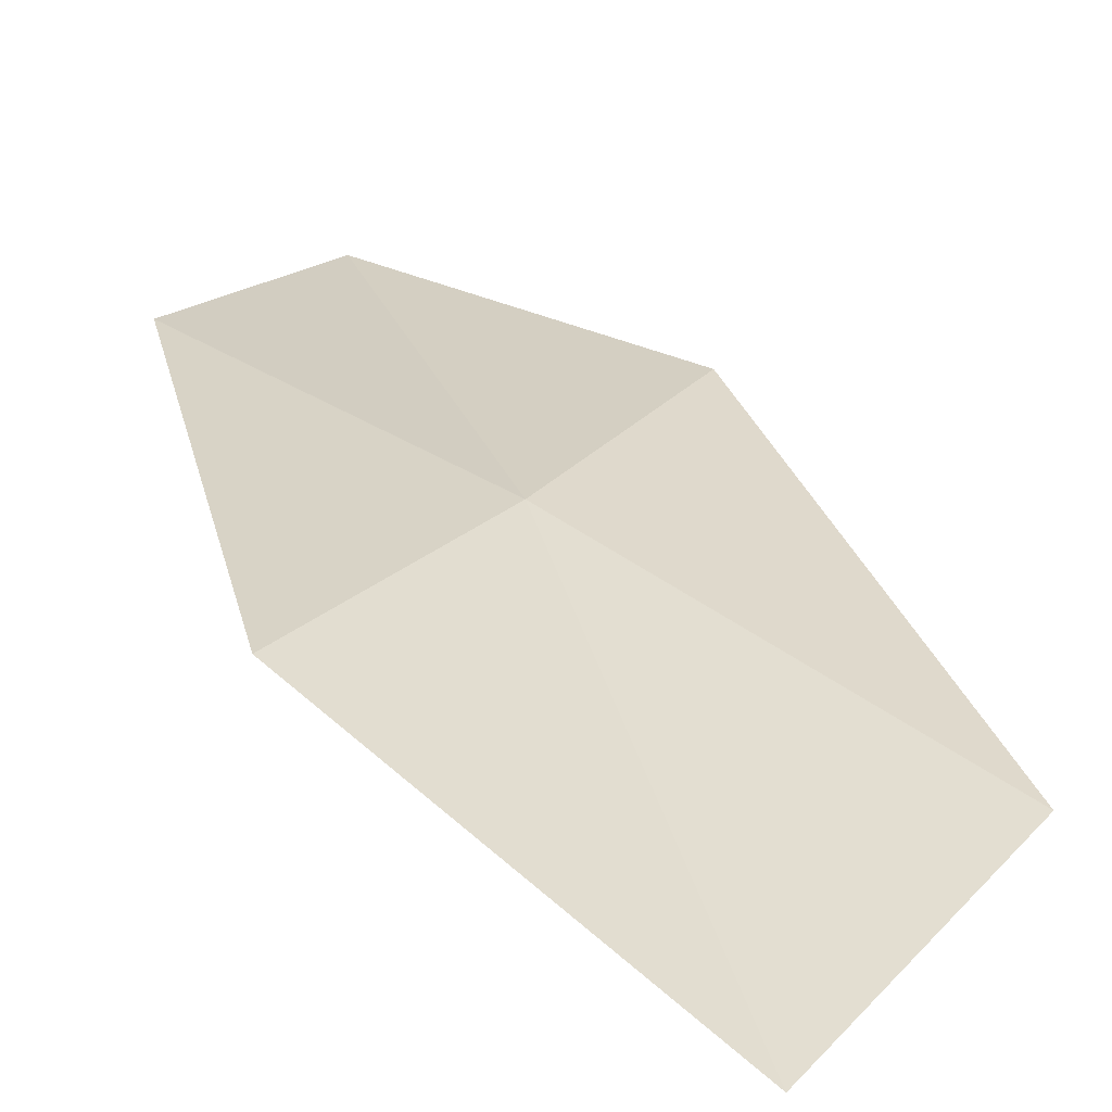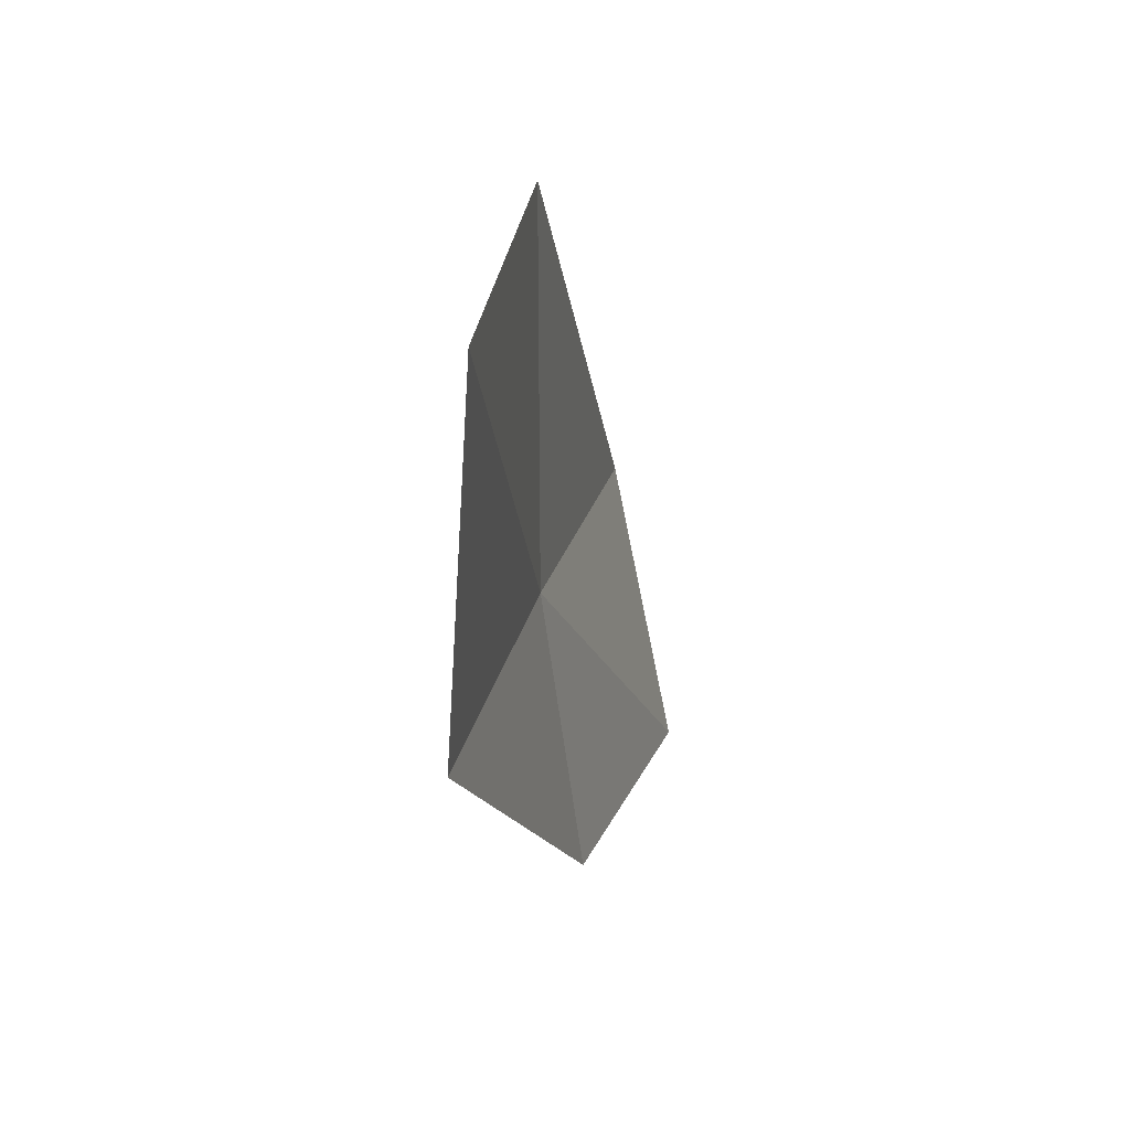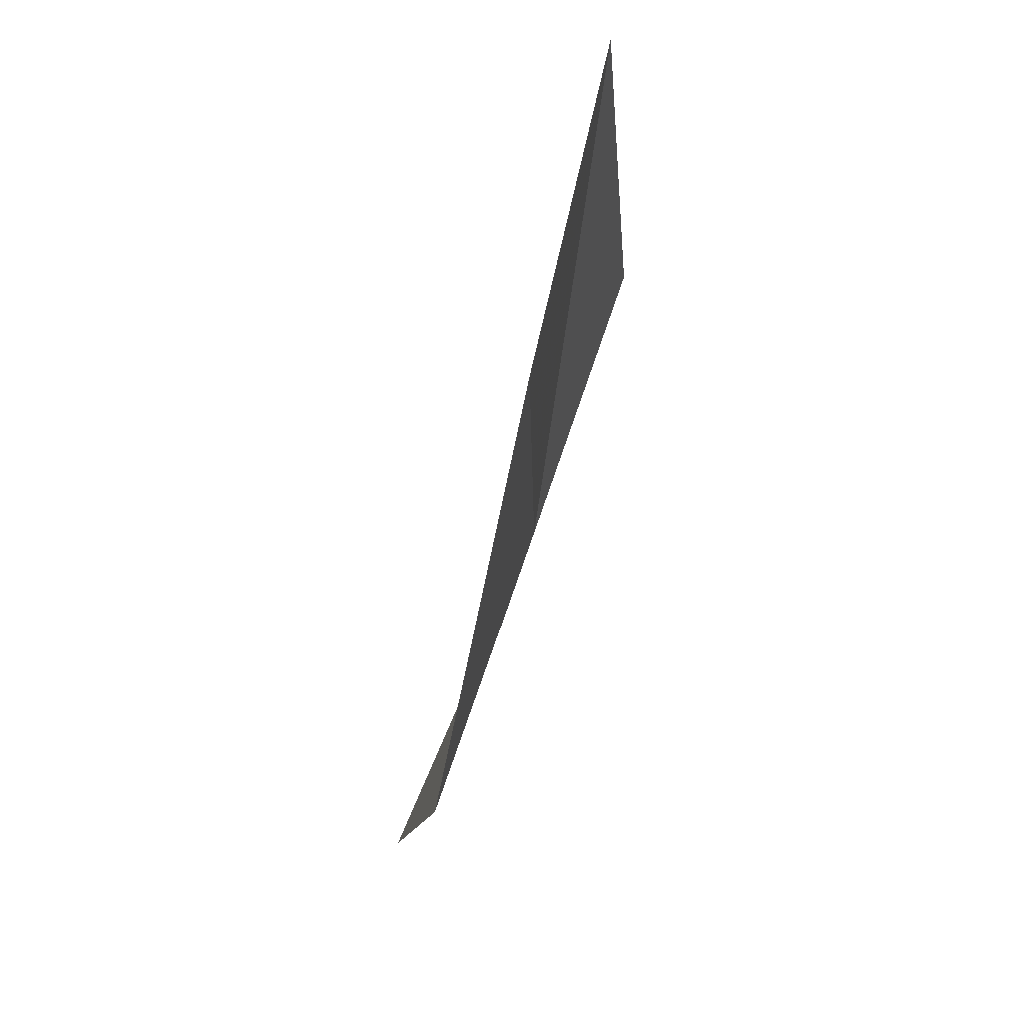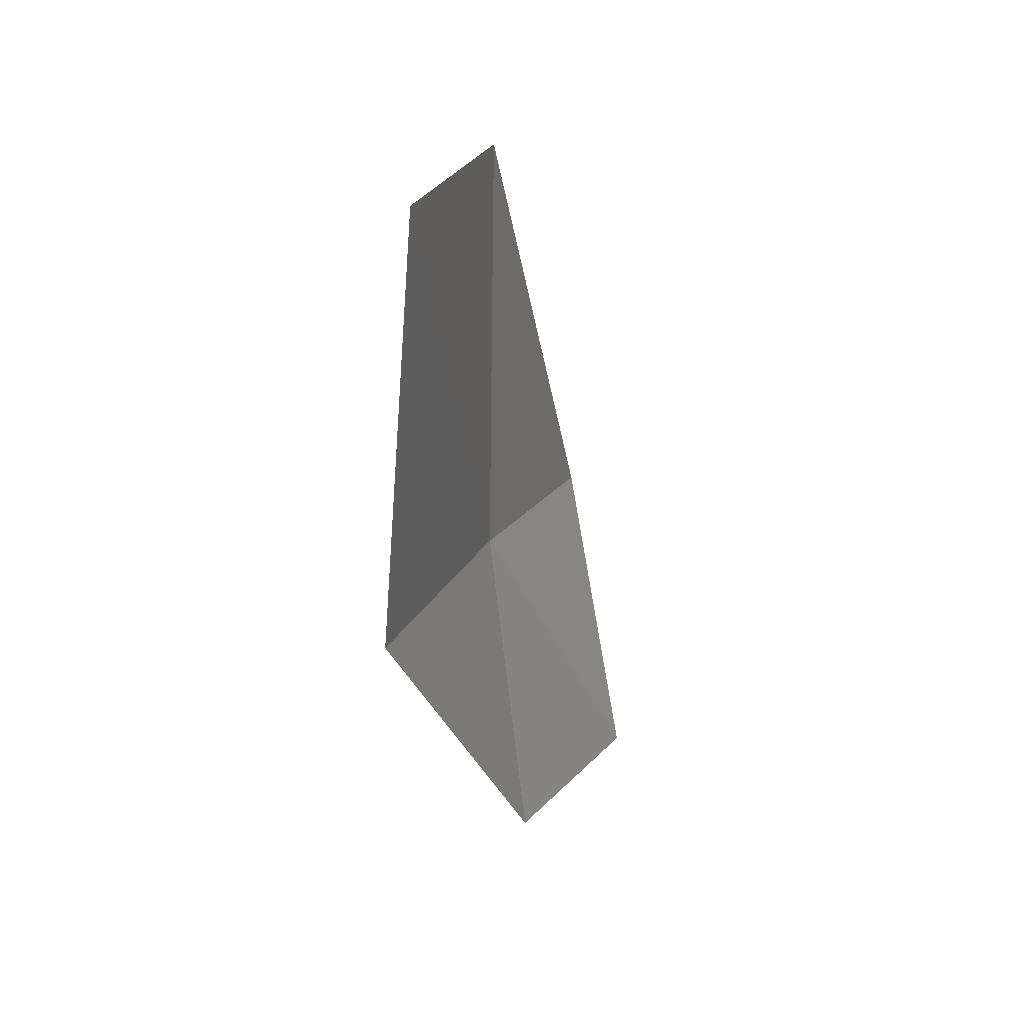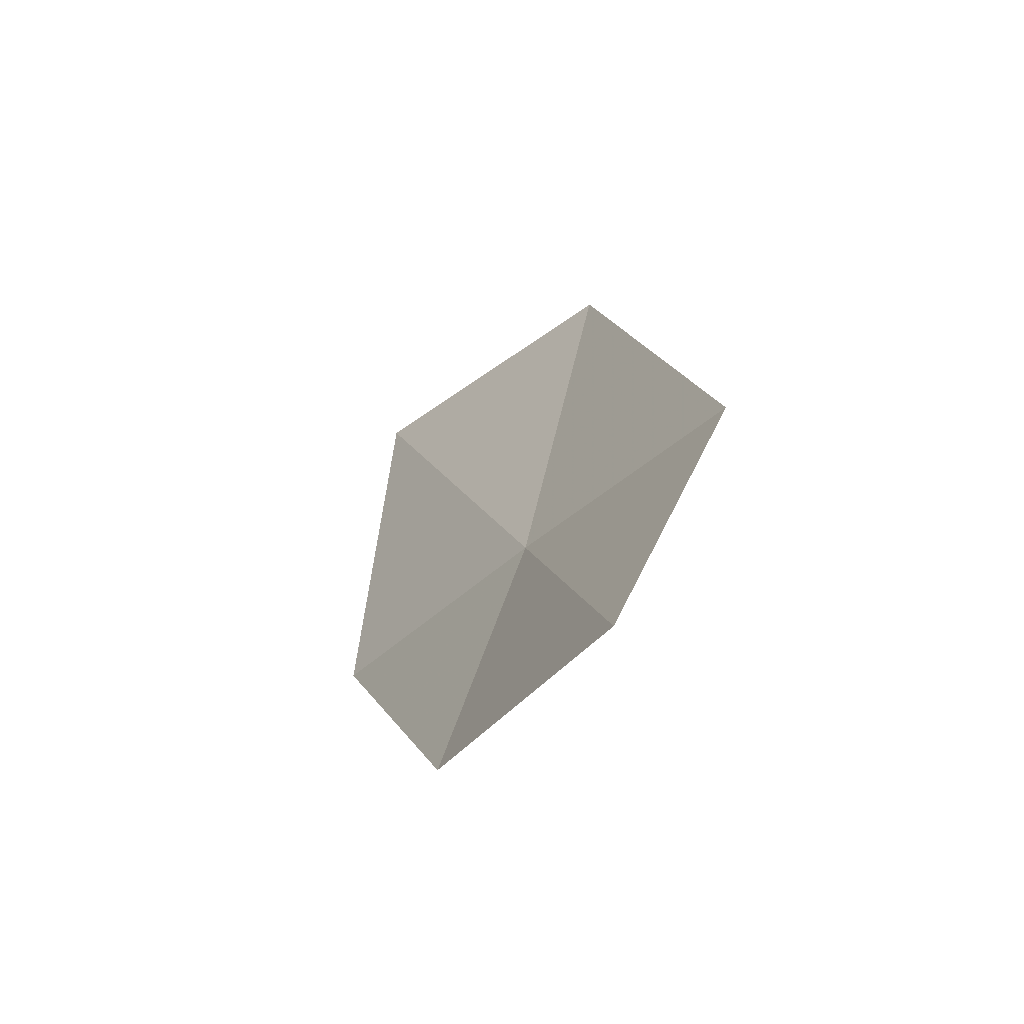
<metadata>
{"format":"obj","ext":"obj","renderer":"f3d","projection":"perspective","resolution":1024,"background":"white","views":[{"elev":50.0,"azim":139.3,"up":"+Z"},{"elev":43.9,"azim":79.1,"up":"+Y"},{"elev":57.2,"azim":-95.9,"up":"+Y"},{"elev":32.5,"azim":82.5,"up":"+Y"},{"elev":-54.4,"azim":-154.6,"up":"+Y"}]}
</metadata>
<code>
v -1.815 8.137 11.18
v -1.003 8.353 11.56
v -1.161 9.564 11.44
v -2.094 9.33 11.12
v -1.59 7.171 11.09
v -2.601 7.86 10.79
v -2.282 6.927 10.66
f 1 3 2
f 1 4 3
f 1 2 5
f 1 6 4
f 1 5 7
f 1 7 6

</code>
